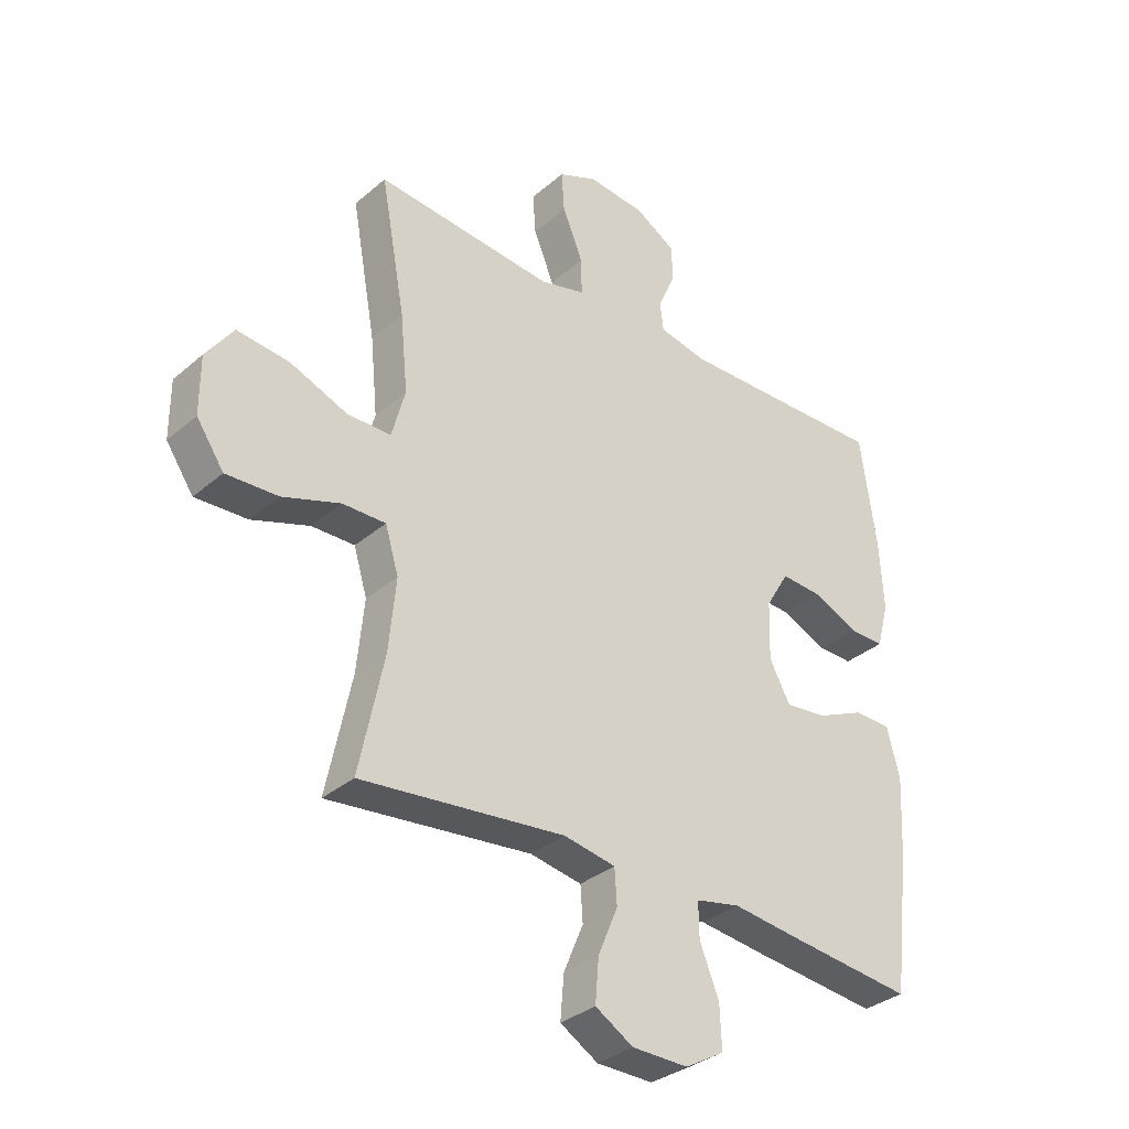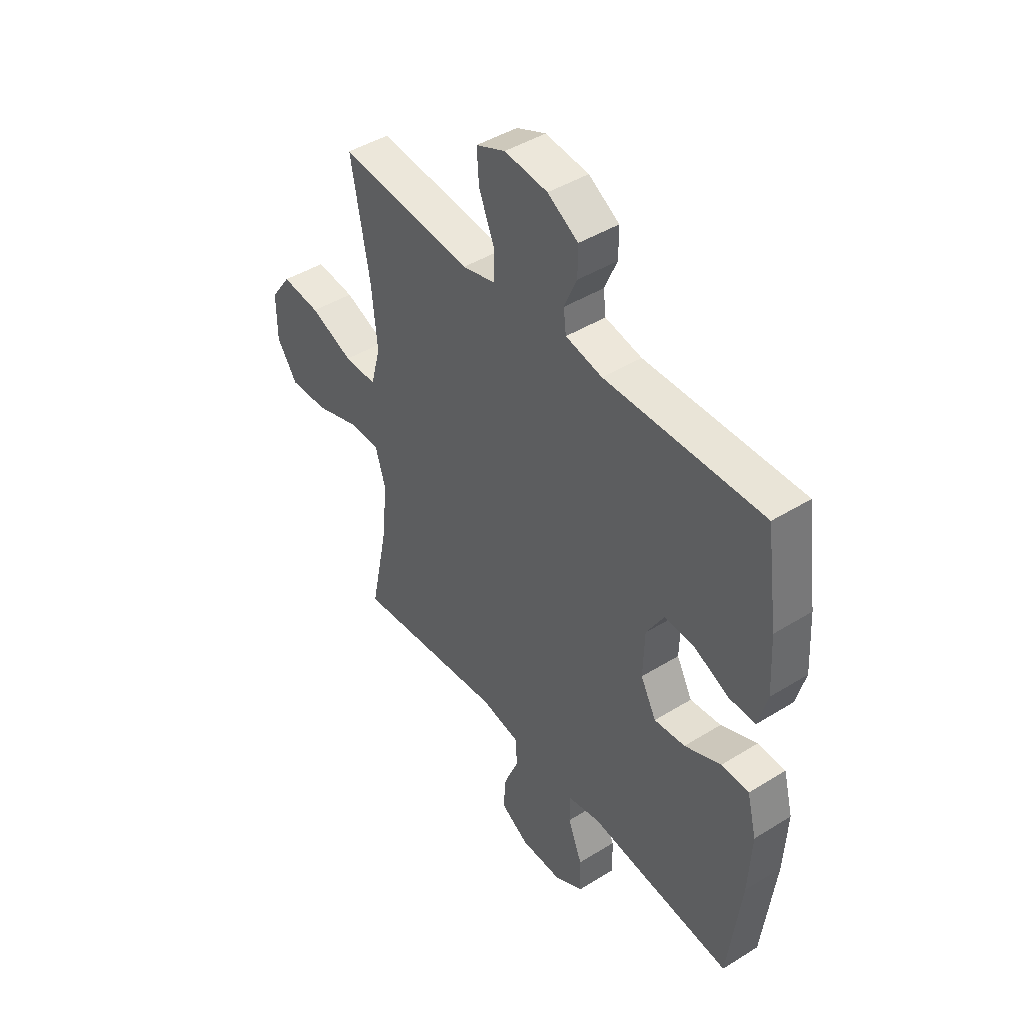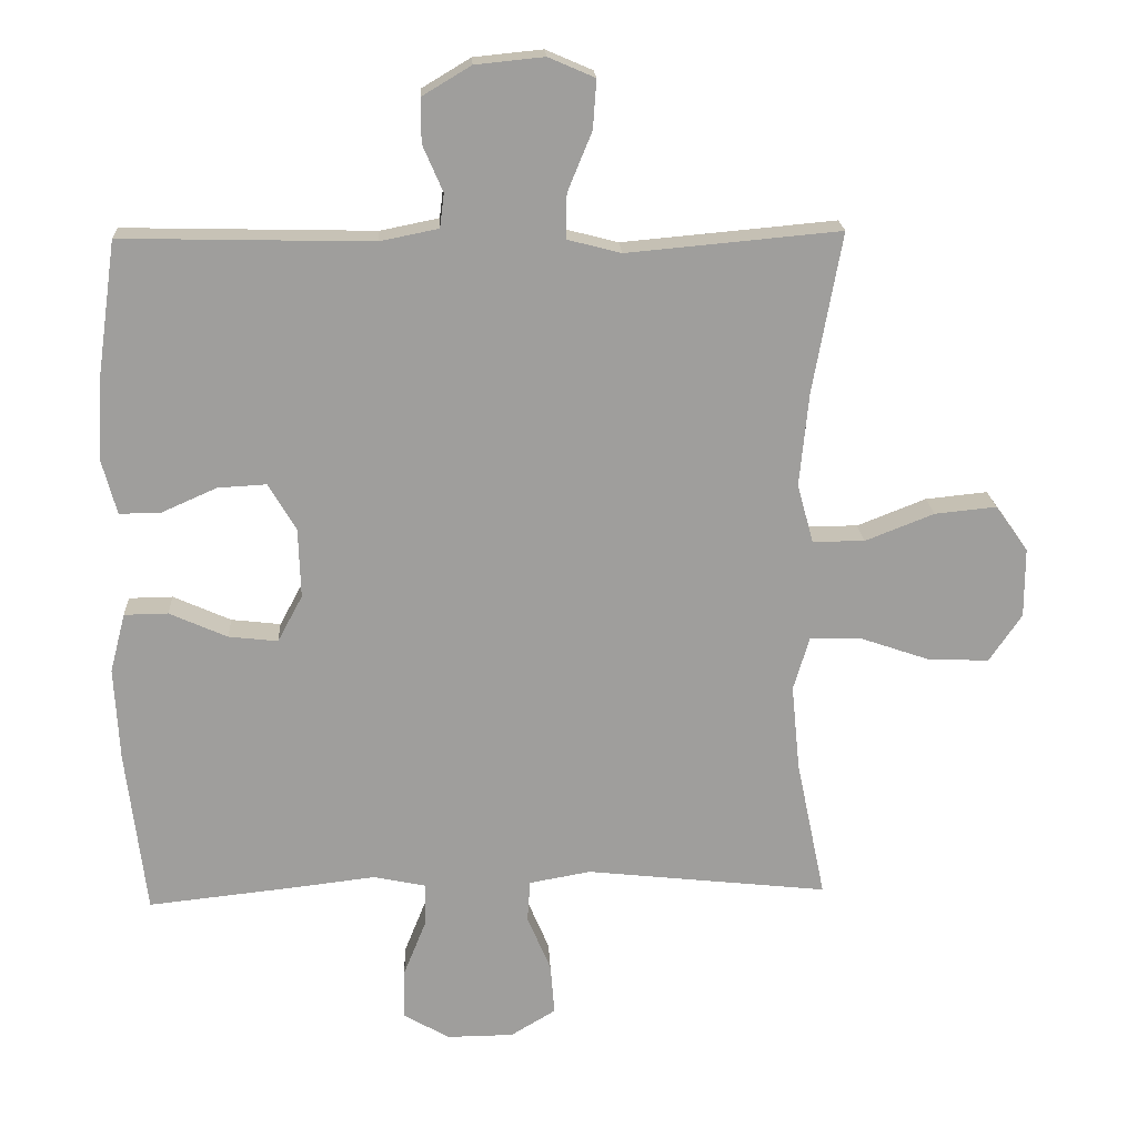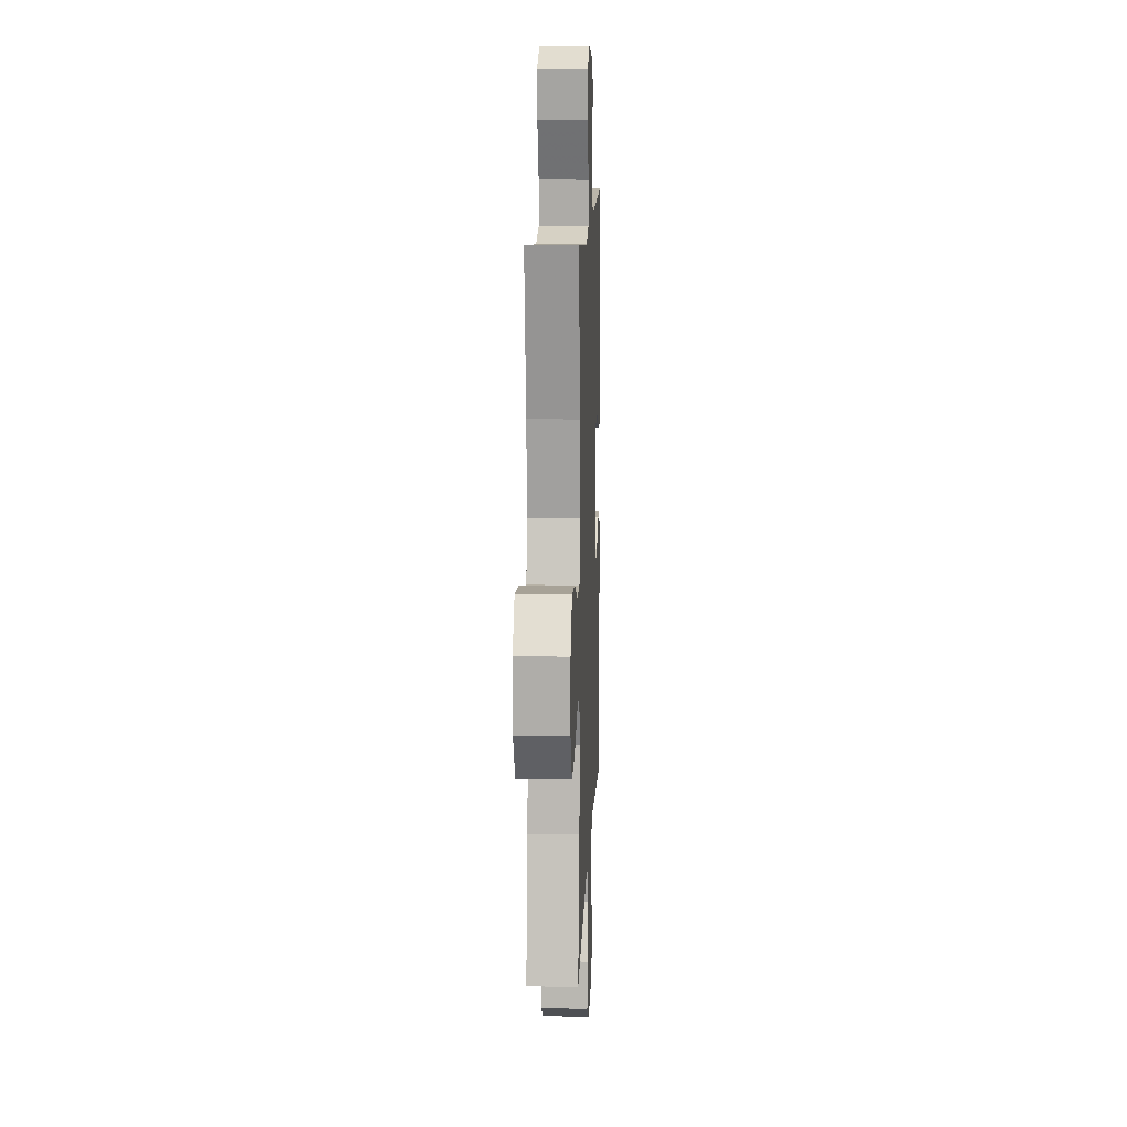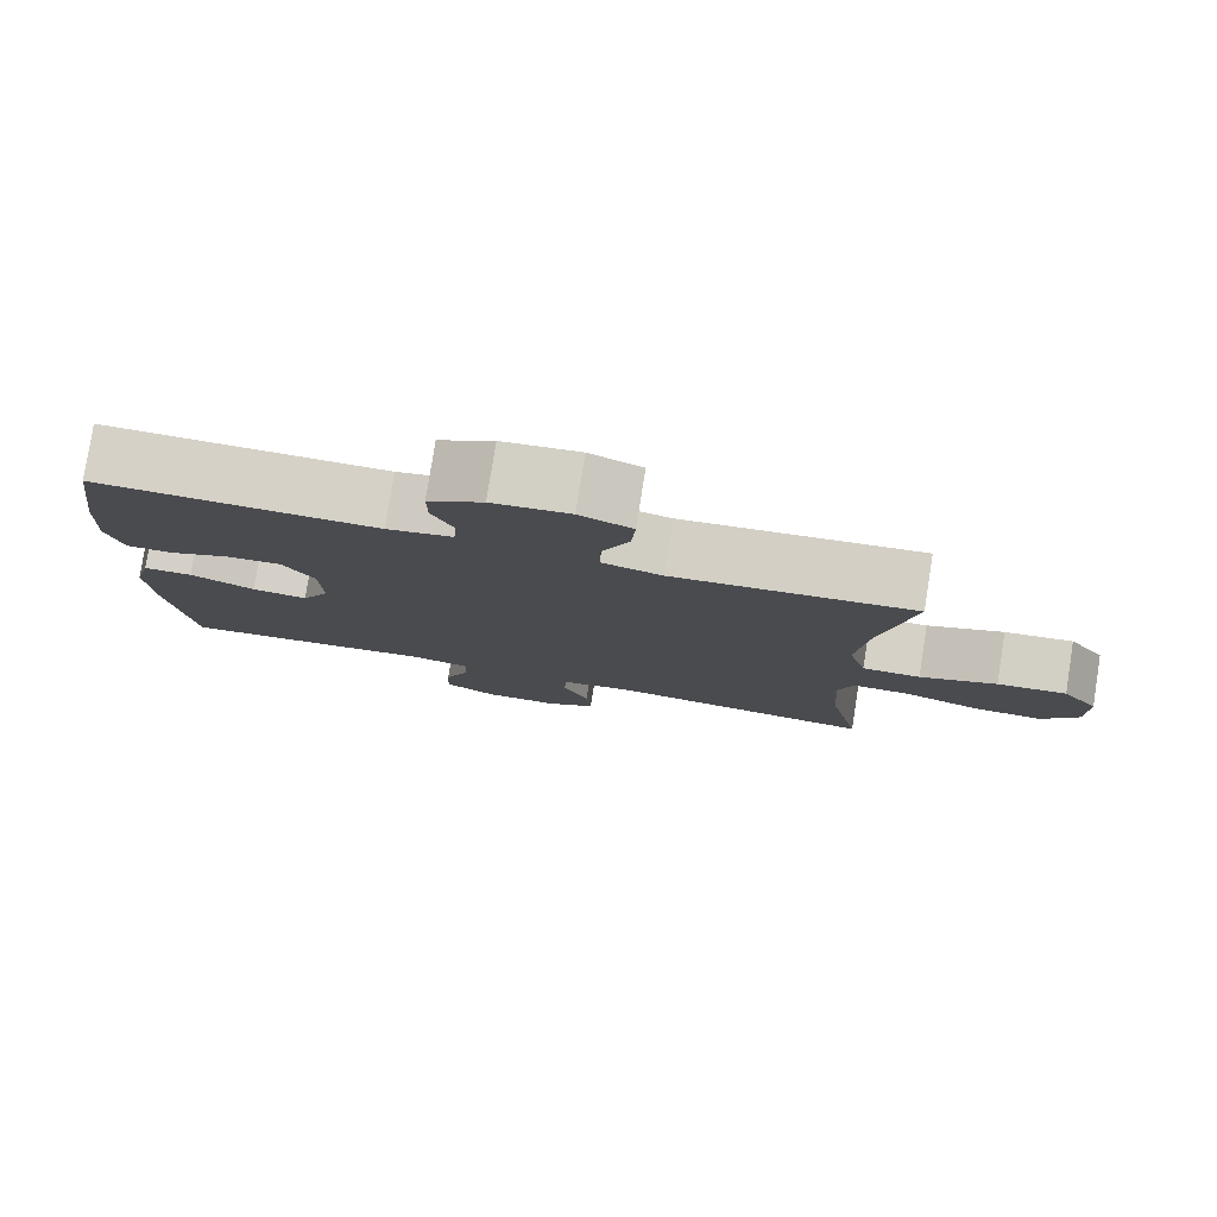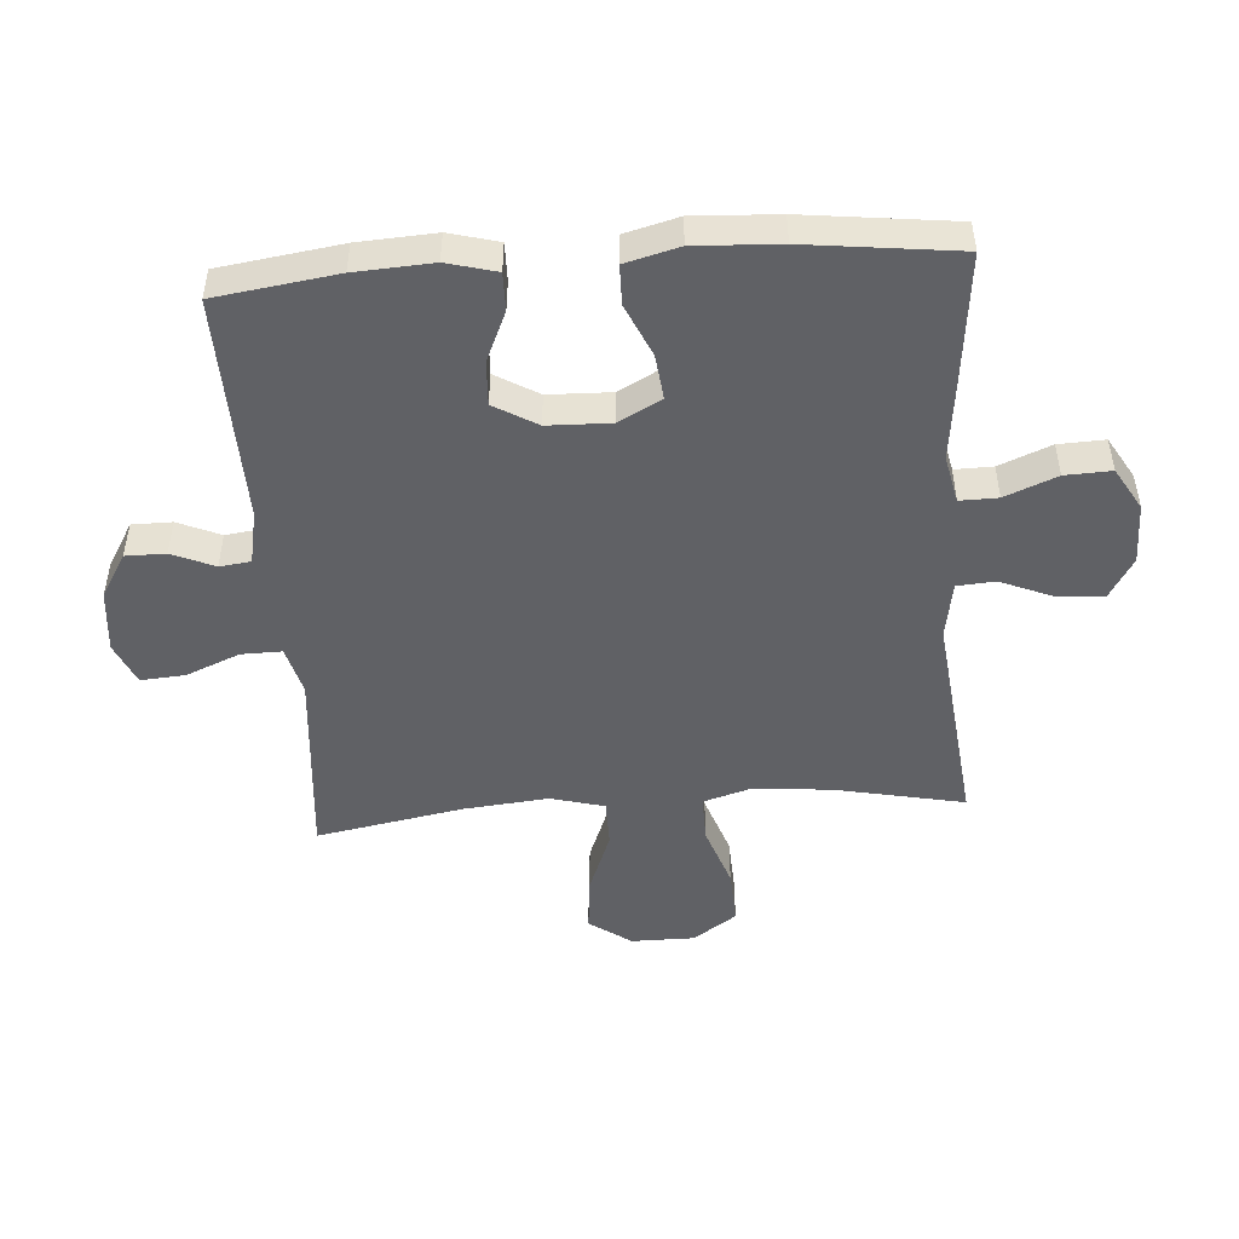
<metadata>
{"format":"obj","ext":"obj","renderer":"f3d","projection":"perspective","resolution":1024,"background":"white","views":[{"elev":-33.5,"azim":-40.8,"up":"+Z"},{"elev":44.4,"azim":54.1,"up":"+Z"},{"elev":19.2,"azim":177.1,"up":"+Z"},{"elev":12.3,"azim":-87.7,"up":"+Z"},{"elev":79.7,"azim":-171.0,"up":"+Z"},{"elev":-48.7,"azim":94.2,"up":"+Y"}]}
</metadata>
<code>
v -0.5 0.07 -0.5
v -0.458 0.07 -0.298
v -0.446 0.07 -0.175
v -0.469 0.07 -0.098
v -0.543 0.07 -0.099
v -0.642 0.07 -0.133
v -0.731 0.07 -0.137
v -0.778 0.07 -0.068
v -0.778 0.07 0.032
v -0.731 0.07 0.098
v -0.642 0.07 0.089
v -0.543 0.07 0.05
v -0.468 0.07 0.05
v -0.445 0.07 0.135
v -0.458 0.07 0.269
v -0.5 0.07 0.5
v -0.315 0.07 0.483
v -0.193 0.07 0.472
v -0.116 0.07 0.492
v -0.117 0.07 0.556
v -0.152 0.07 0.641
v -0.157 0.07 0.711
v -0.09 0.07 0.74
v 0.009 0.07 0.73
v 0.079 0.07 0.688
v 0.079 0.07 0.625
v 0.05 0.07 0.558
v 0.056 0.07 0.509
v 0.14 0.07 0.492
v 0.5 0.07 0.5
v 0.527 0.07 0.308
v 0.534 0.07 0.186
v 0.513 0.07 0.108
v 0.453 0.07 0.109
v 0.374 0.07 0.144
v 0.304 0.07 0.148
v 0.264 0.07 0.08
v 0.261 0.07 -0.02
v 0.297 0.07 -0.087
v 0.368 0.07 -0.079
v 0.451 0.07 -0.042
v 0.514 0.07 -0.043
v 0.536 0.07 -0.128
v 0.529 0.07 -0.261
v 0.5 0.07 -0.5
v 0.287 0.07 -0.477
v 0.169 0.07 -0.463
v 0.093 0.07 -0.479
v 0.094 0.07 -0.539
v 0.127 0.07 -0.621
v 0.13 0.07 -0.694
v 0.063 0.07 -0.733
v -0.033 0.07 -0.732
v -0.098 0.07 -0.693
v -0.092 0.07 -0.619
v -0.058 0.07 -0.538
v -0.062 0.07 -0.478
v -0.151 0.07 -0.462
v -0.5 0 -0.5
v -0.458 0 -0.298
v -0.446 0 -0.175
v -0.469 0 -0.098
v -0.543 0 -0.099
v -0.642 0 -0.133
v -0.731 0 -0.137
v -0.778 0 -0.068
v -0.778 0 0.032
v -0.731 0 0.098
v -0.642 0 0.089
v -0.543 0 0.05
v -0.468 0 0.05
v -0.445 0 0.135
v -0.458 0 0.269
v -0.5 0 0.5
v -0.315 0 0.483
v -0.193 0 0.472
v -0.116 0 0.492
v -0.117 0 0.556
v -0.152 0 0.641
v -0.157 0 0.711
v -0.09 0 0.74
v 0.009 0 0.73
v 0.079 0 0.688
v 0.079 0 0.625
v 0.05 0 0.558
v 0.056 0 0.509
v 0.14 0 0.492
v 0.5 0 0.5
v 0.527 0 0.308
v 0.534 0 0.186
v 0.513 0 0.108
v 0.453 0 0.109
v 0.374 0 0.144
v 0.304 0 0.148
v 0.264 0 0.08
v 0.261 0 -0.02
v 0.297 0 -0.087
v 0.368 0 -0.079
v 0.451 0 -0.042
v 0.514 0 -0.043
v 0.536 0 -0.128
v 0.529 0 -0.261
v 0.5 0 -0.5
v 0.287 0 -0.477
v 0.169 0 -0.463
v 0.093 0 -0.479
v 0.094 0 -0.539
v 0.127 0 -0.621
v 0.13 0 -0.694
v 0.063 0 -0.733
v -0.033 0 -0.732
v -0.098 0 -0.693
v -0.092 0 -0.619
v -0.058 0 -0.538
v -0.062 0 -0.478
v -0.151 0 -0.462
f 54 55 56
f 53 54 56
f 52 53 56
f 51 52 56
f 50 51 56
f 49 50 56
f 48 49 56 57
f 47 48 57 58
f 45 46 47
f 44 45 47
f 43 44 47
f 42 43 47
f 41 42 47
f 40 41 47
f 39 40 47 58
f 33 34 35
f 32 33 35
f 31 32 35
f 30 31 35
f 29 30 35
f 28 29 35 36
f 25 26 27
f 24 25 27
f 23 24 27
f 22 23 27
f 21 22 27
f 20 21 27
f 19 20 27 28
f 28 36 37
f 19 28 37
f 18 19 37
f 15 16 17
f 18 37 38
f 17 18 38
f 15 17 38
f 14 15 38
f 10 11 12
f 9 10 12
f 8 9 12
f 7 8 12
f 6 7 12
f 5 6 12
f 4 5 12 13
f 58 1 2
f 39 58 2
f 38 39 2
f 13 14 38
f 4 13 38
f 3 4 38
f 2 3 38
f 114 113 112
f 114 112 111
f 114 111 110
f 114 110 109
f 114 109 108
f 114 108 107
f 115 114 107 106
f 116 115 106 105
f 105 104 103
f 105 103 102
f 105 102 101
f 105 101 100
f 105 100 99
f 105 99 98
f 116 105 98 97
f 93 92 91
f 93 91 90
f 93 90 89
f 93 89 88
f 93 88 87
f 94 93 87 86
f 85 84 83
f 85 83 82
f 85 82 81
f 85 81 80
f 85 80 79
f 85 79 78
f 86 85 78 77
f 95 94 86
f 95 86 77
f 95 77 76
f 75 74 73
f 96 95 76
f 96 76 75
f 96 75 73
f 96 73 72
f 70 69 68
f 70 68 67
f 70 67 66
f 70 66 65
f 70 65 64
f 70 64 63
f 71 70 63 62
f 60 59 116
f 60 116 97
f 60 97 96
f 96 72 71
f 96 71 62
f 96 62 61
f 96 61 60
f 1 59 60 2
f 2 60 61 3
f 3 61 62 4
f 4 62 63 5
f 5 63 64 6
f 6 64 65 7
f 7 65 66 8
f 8 66 67 9
f 9 67 68 10
f 10 68 69 11
f 11 69 70 12
f 12 70 71 13
f 13 71 72 14
f 14 72 73 15
f 15 73 74 16
f 16 74 75 17
f 17 75 76 18
f 18 76 77 19
f 19 77 78 20
f 20 78 79 21
f 21 79 80 22
f 22 80 81 23
f 23 81 82 24
f 24 82 83 25
f 25 83 84 26
f 26 84 85 27
f 27 85 86 28
f 28 86 87 29
f 29 87 88 30
f 30 88 89 31
f 31 89 90 32
f 32 90 91 33
f 33 91 92 34
f 34 92 93 35
f 35 93 94 36
f 36 94 95 37
f 37 95 96 38
f 38 96 97 39
f 39 97 98 40
f 40 98 99 41
f 41 99 100 42
f 42 100 101 43
f 43 101 102 44
f 44 102 103 45
f 45 103 104 46
f 46 104 105 47
f 47 105 106 48
f 48 106 107 49
f 49 107 108 50
f 50 108 109 51
f 51 109 110 52
f 52 110 111 53
f 53 111 112 54
f 54 112 113 55
f 55 113 114 56
f 56 114 115 57
f 57 115 116 58
f 58 116 59 1

</code>
